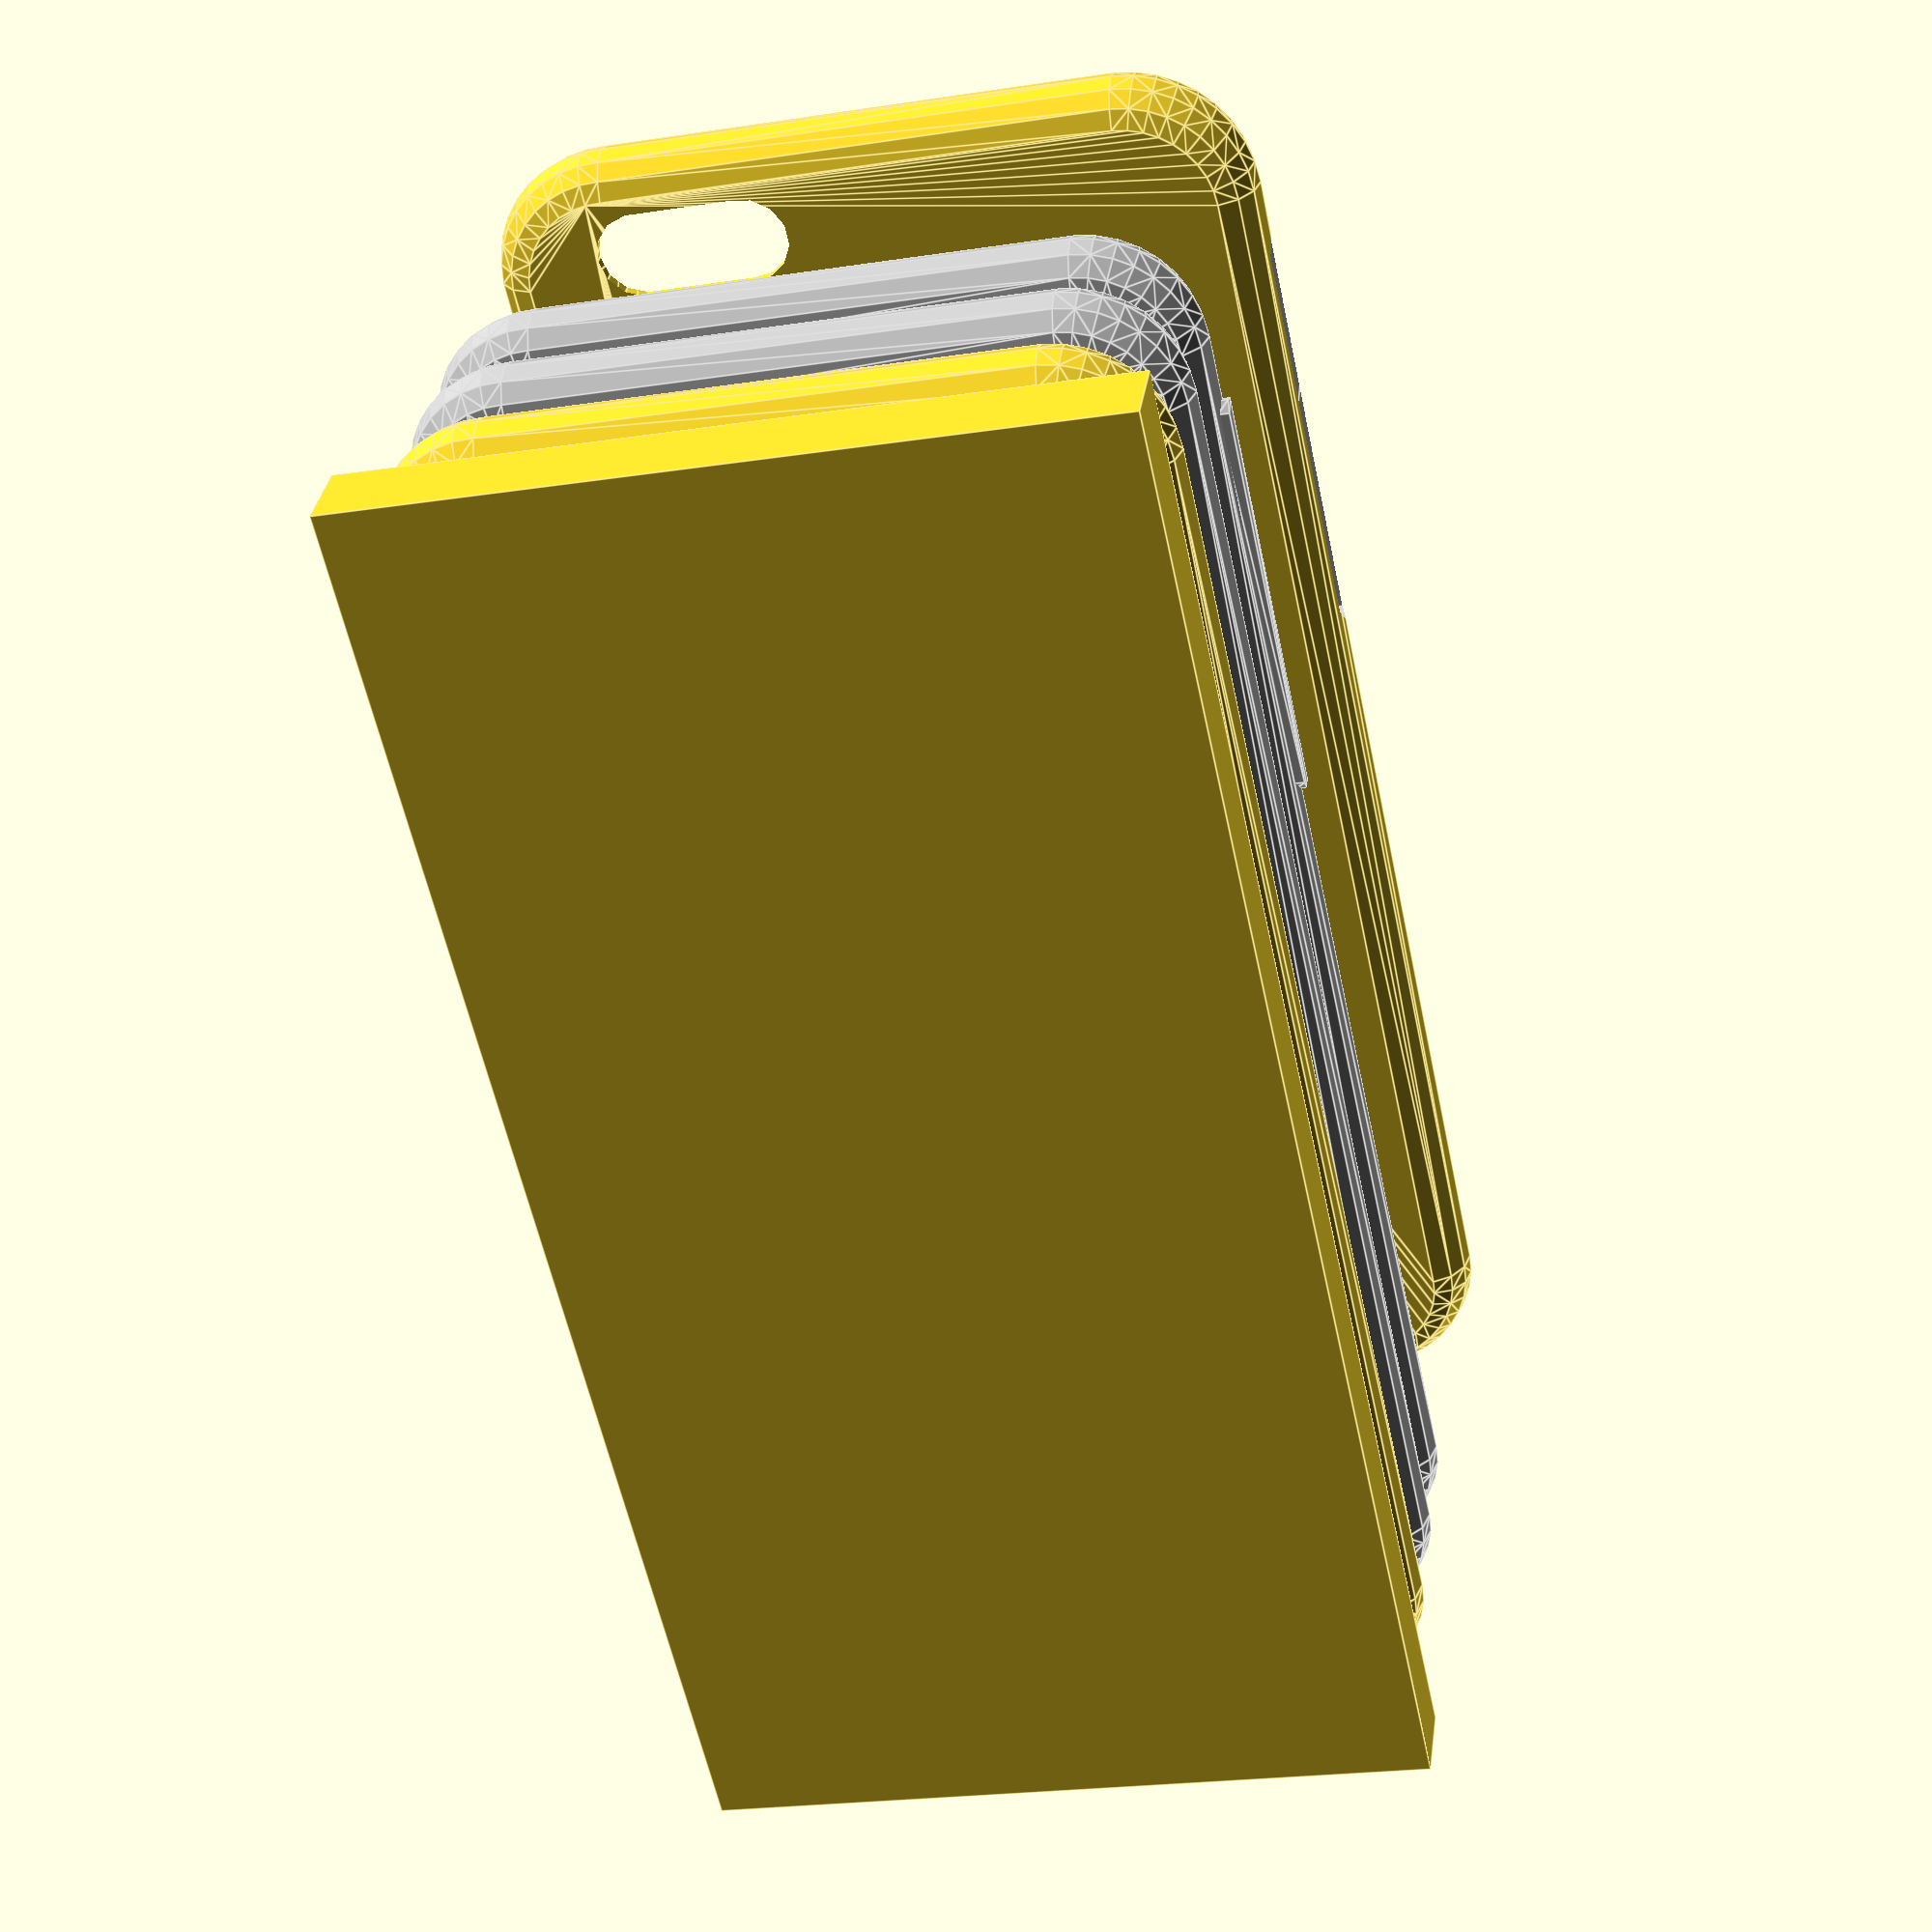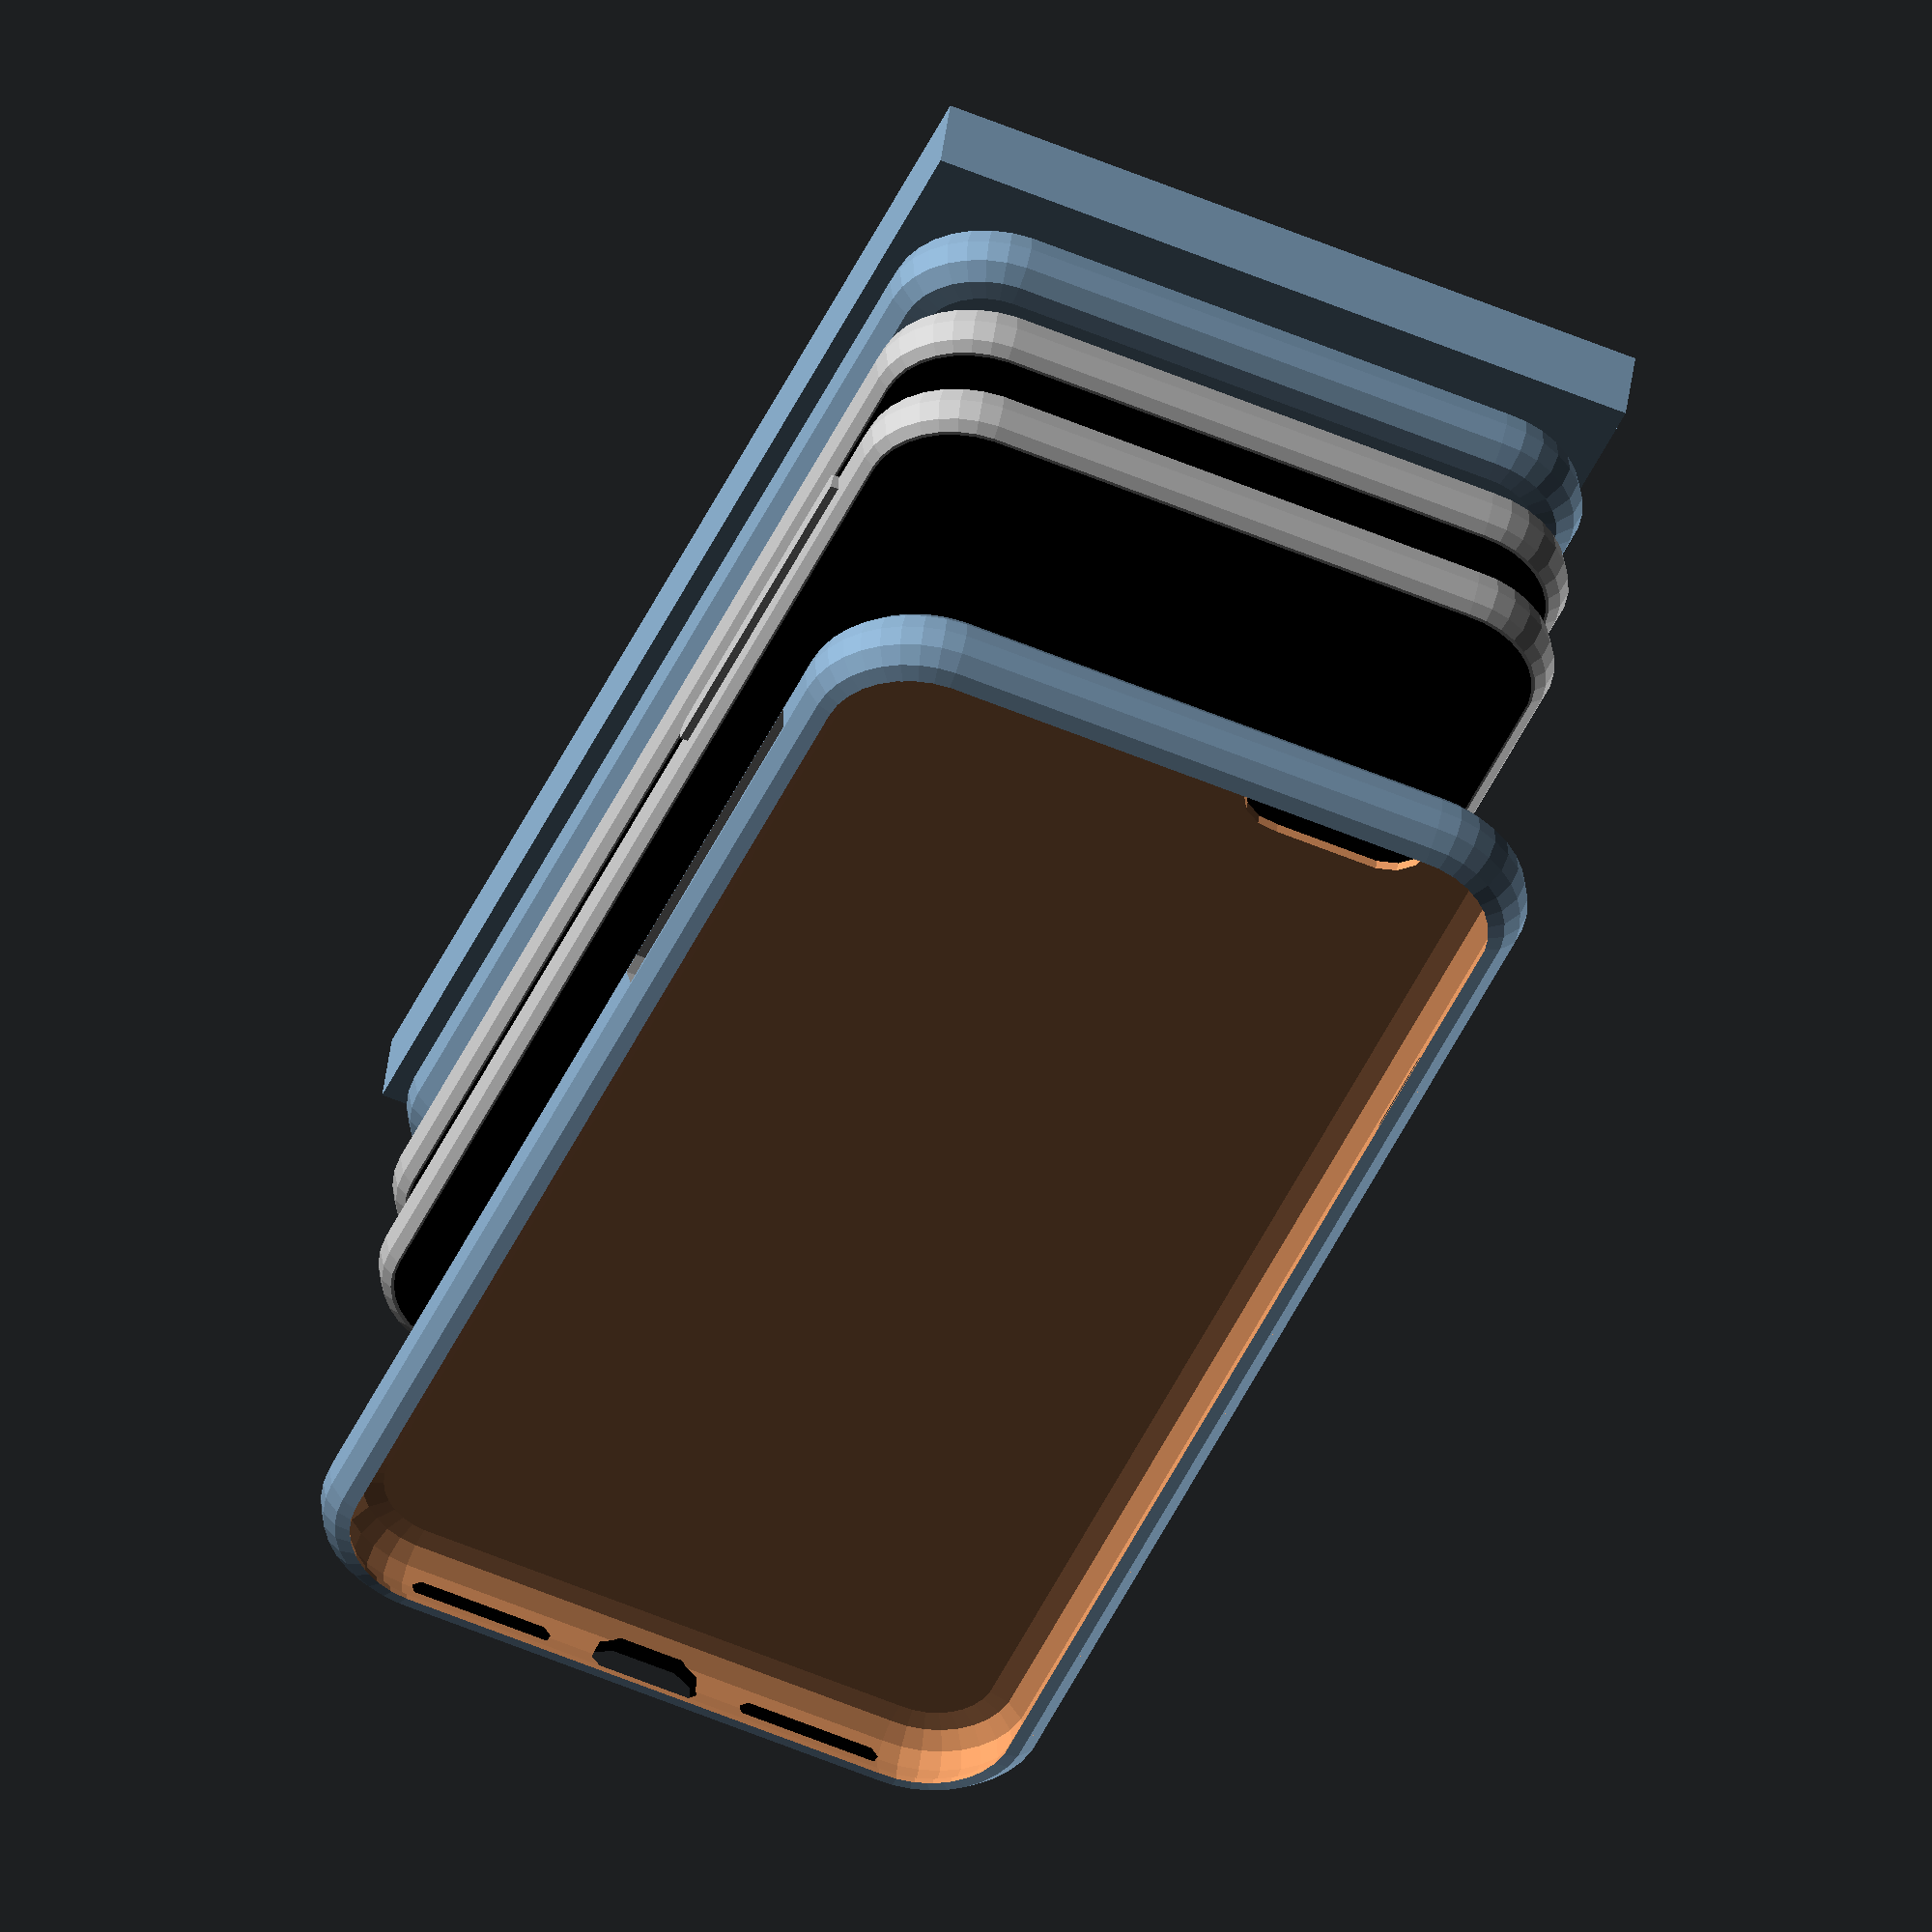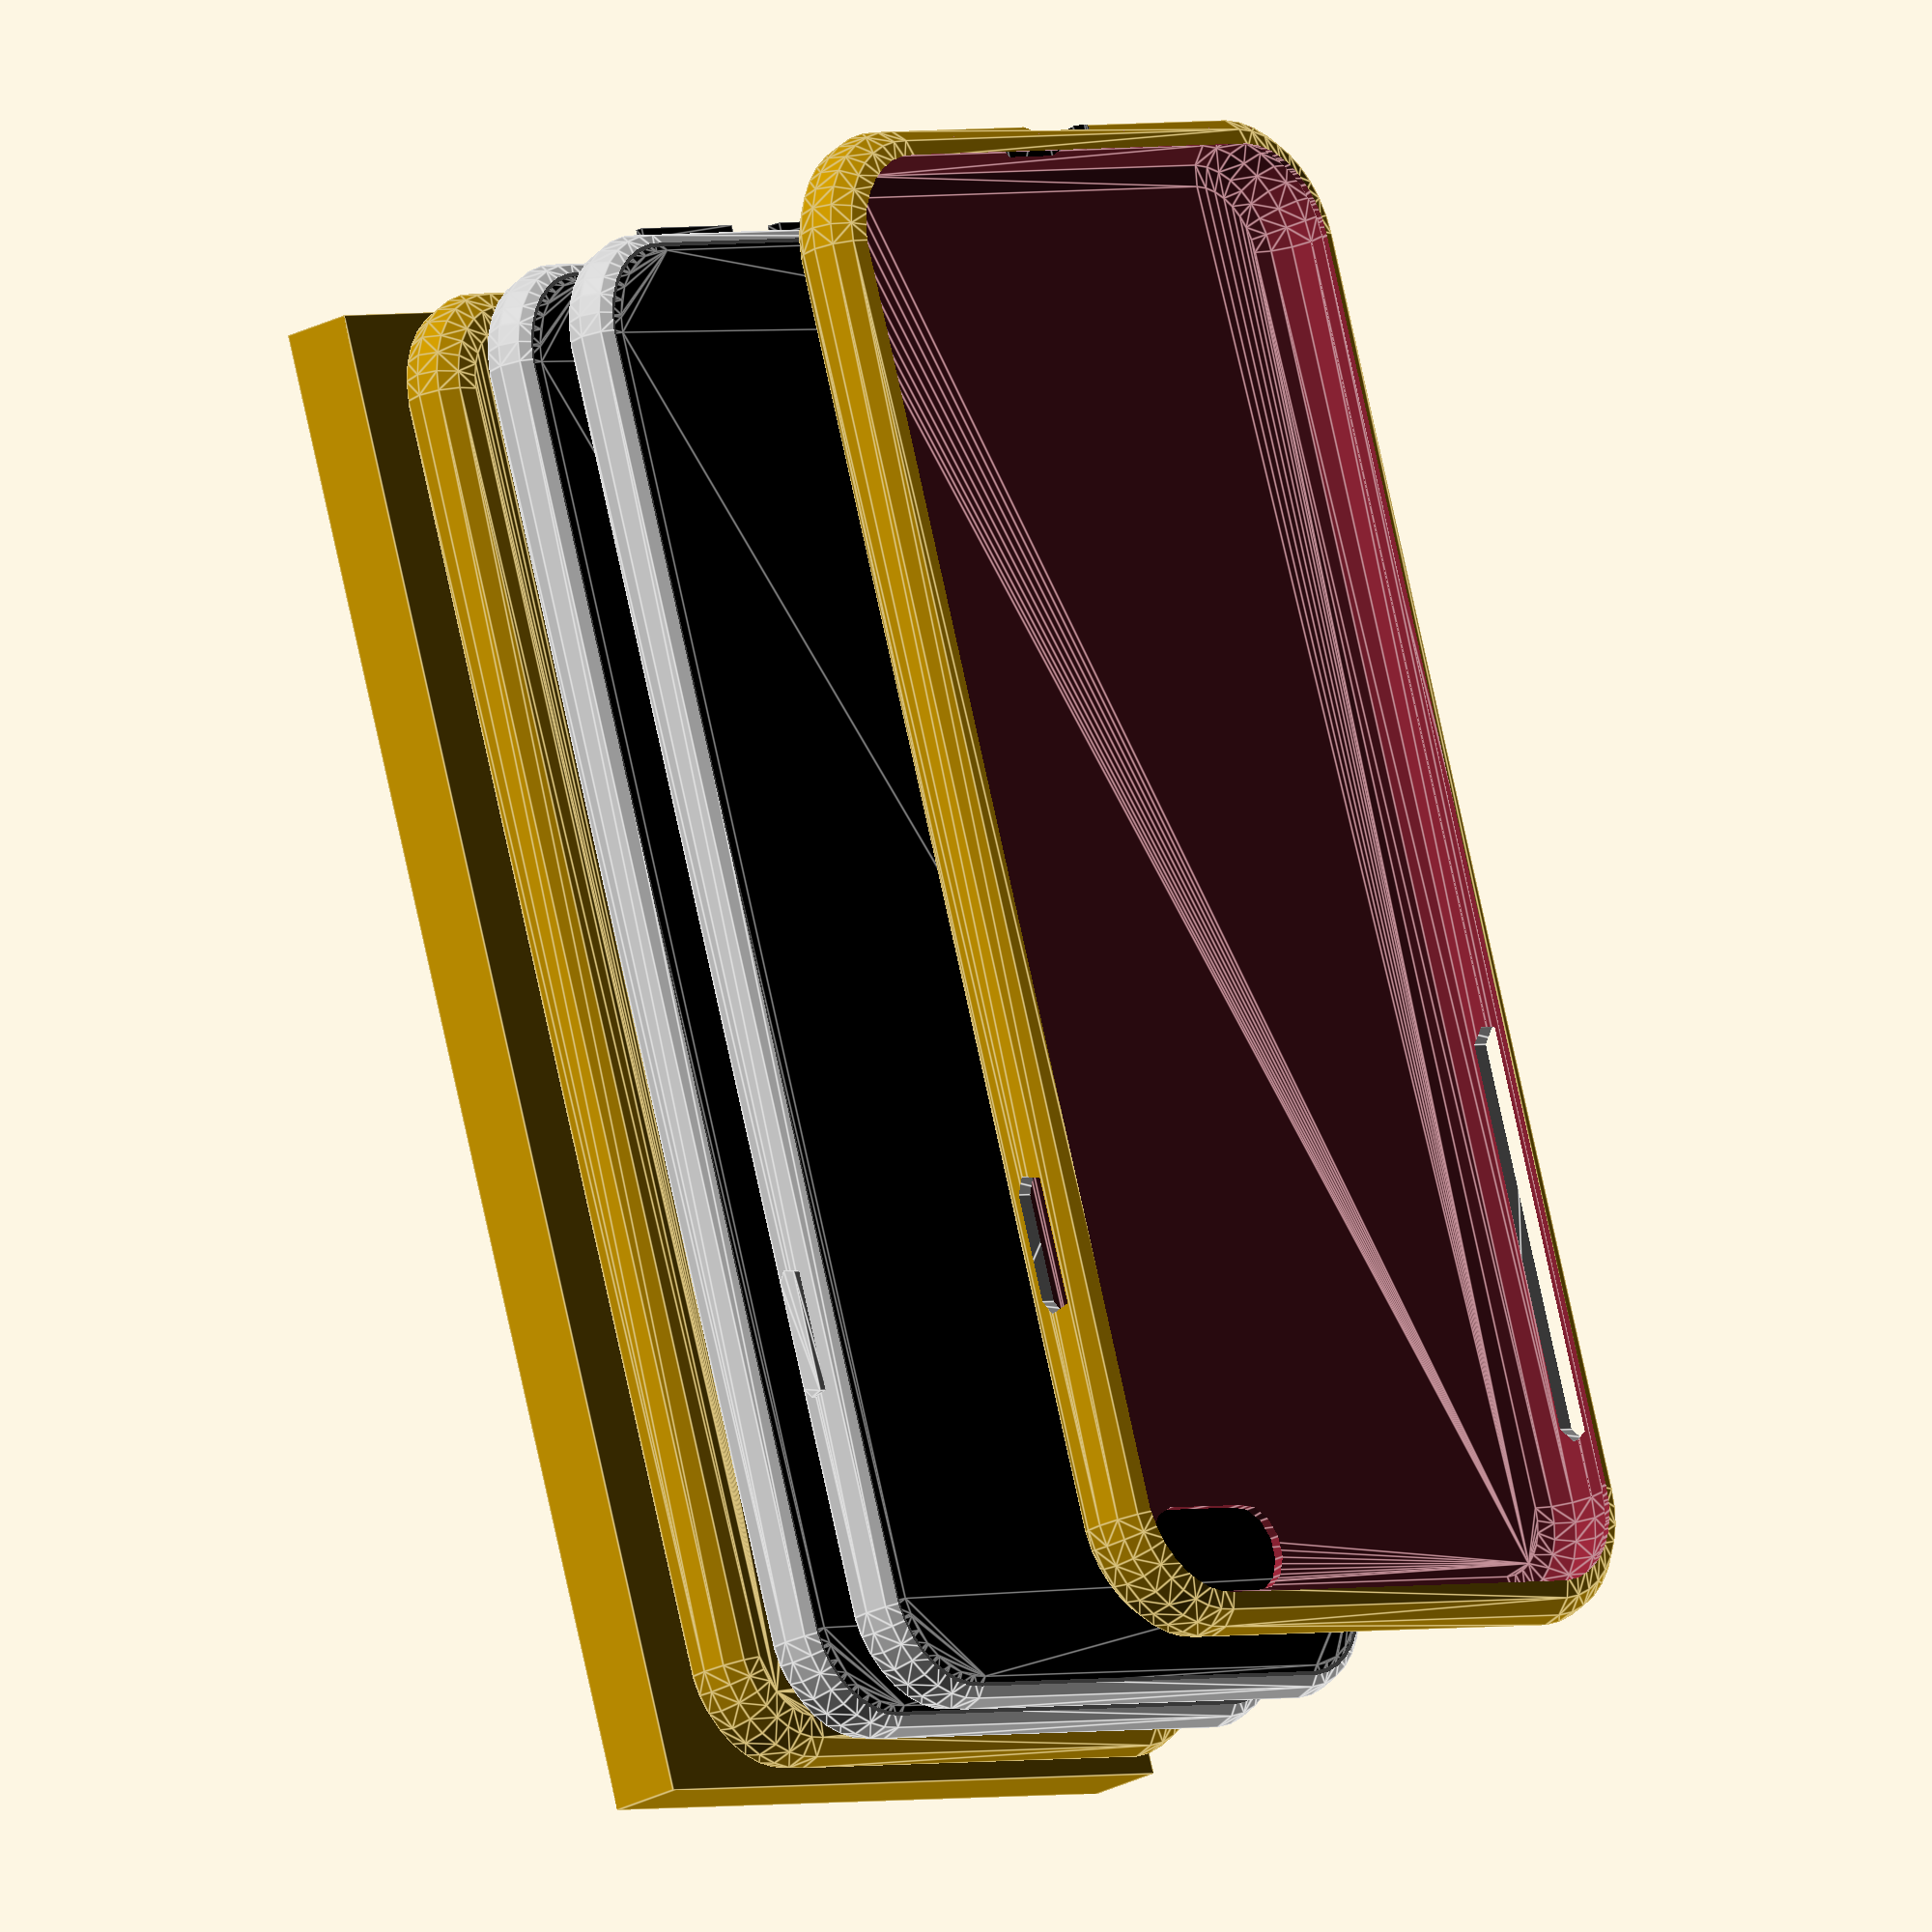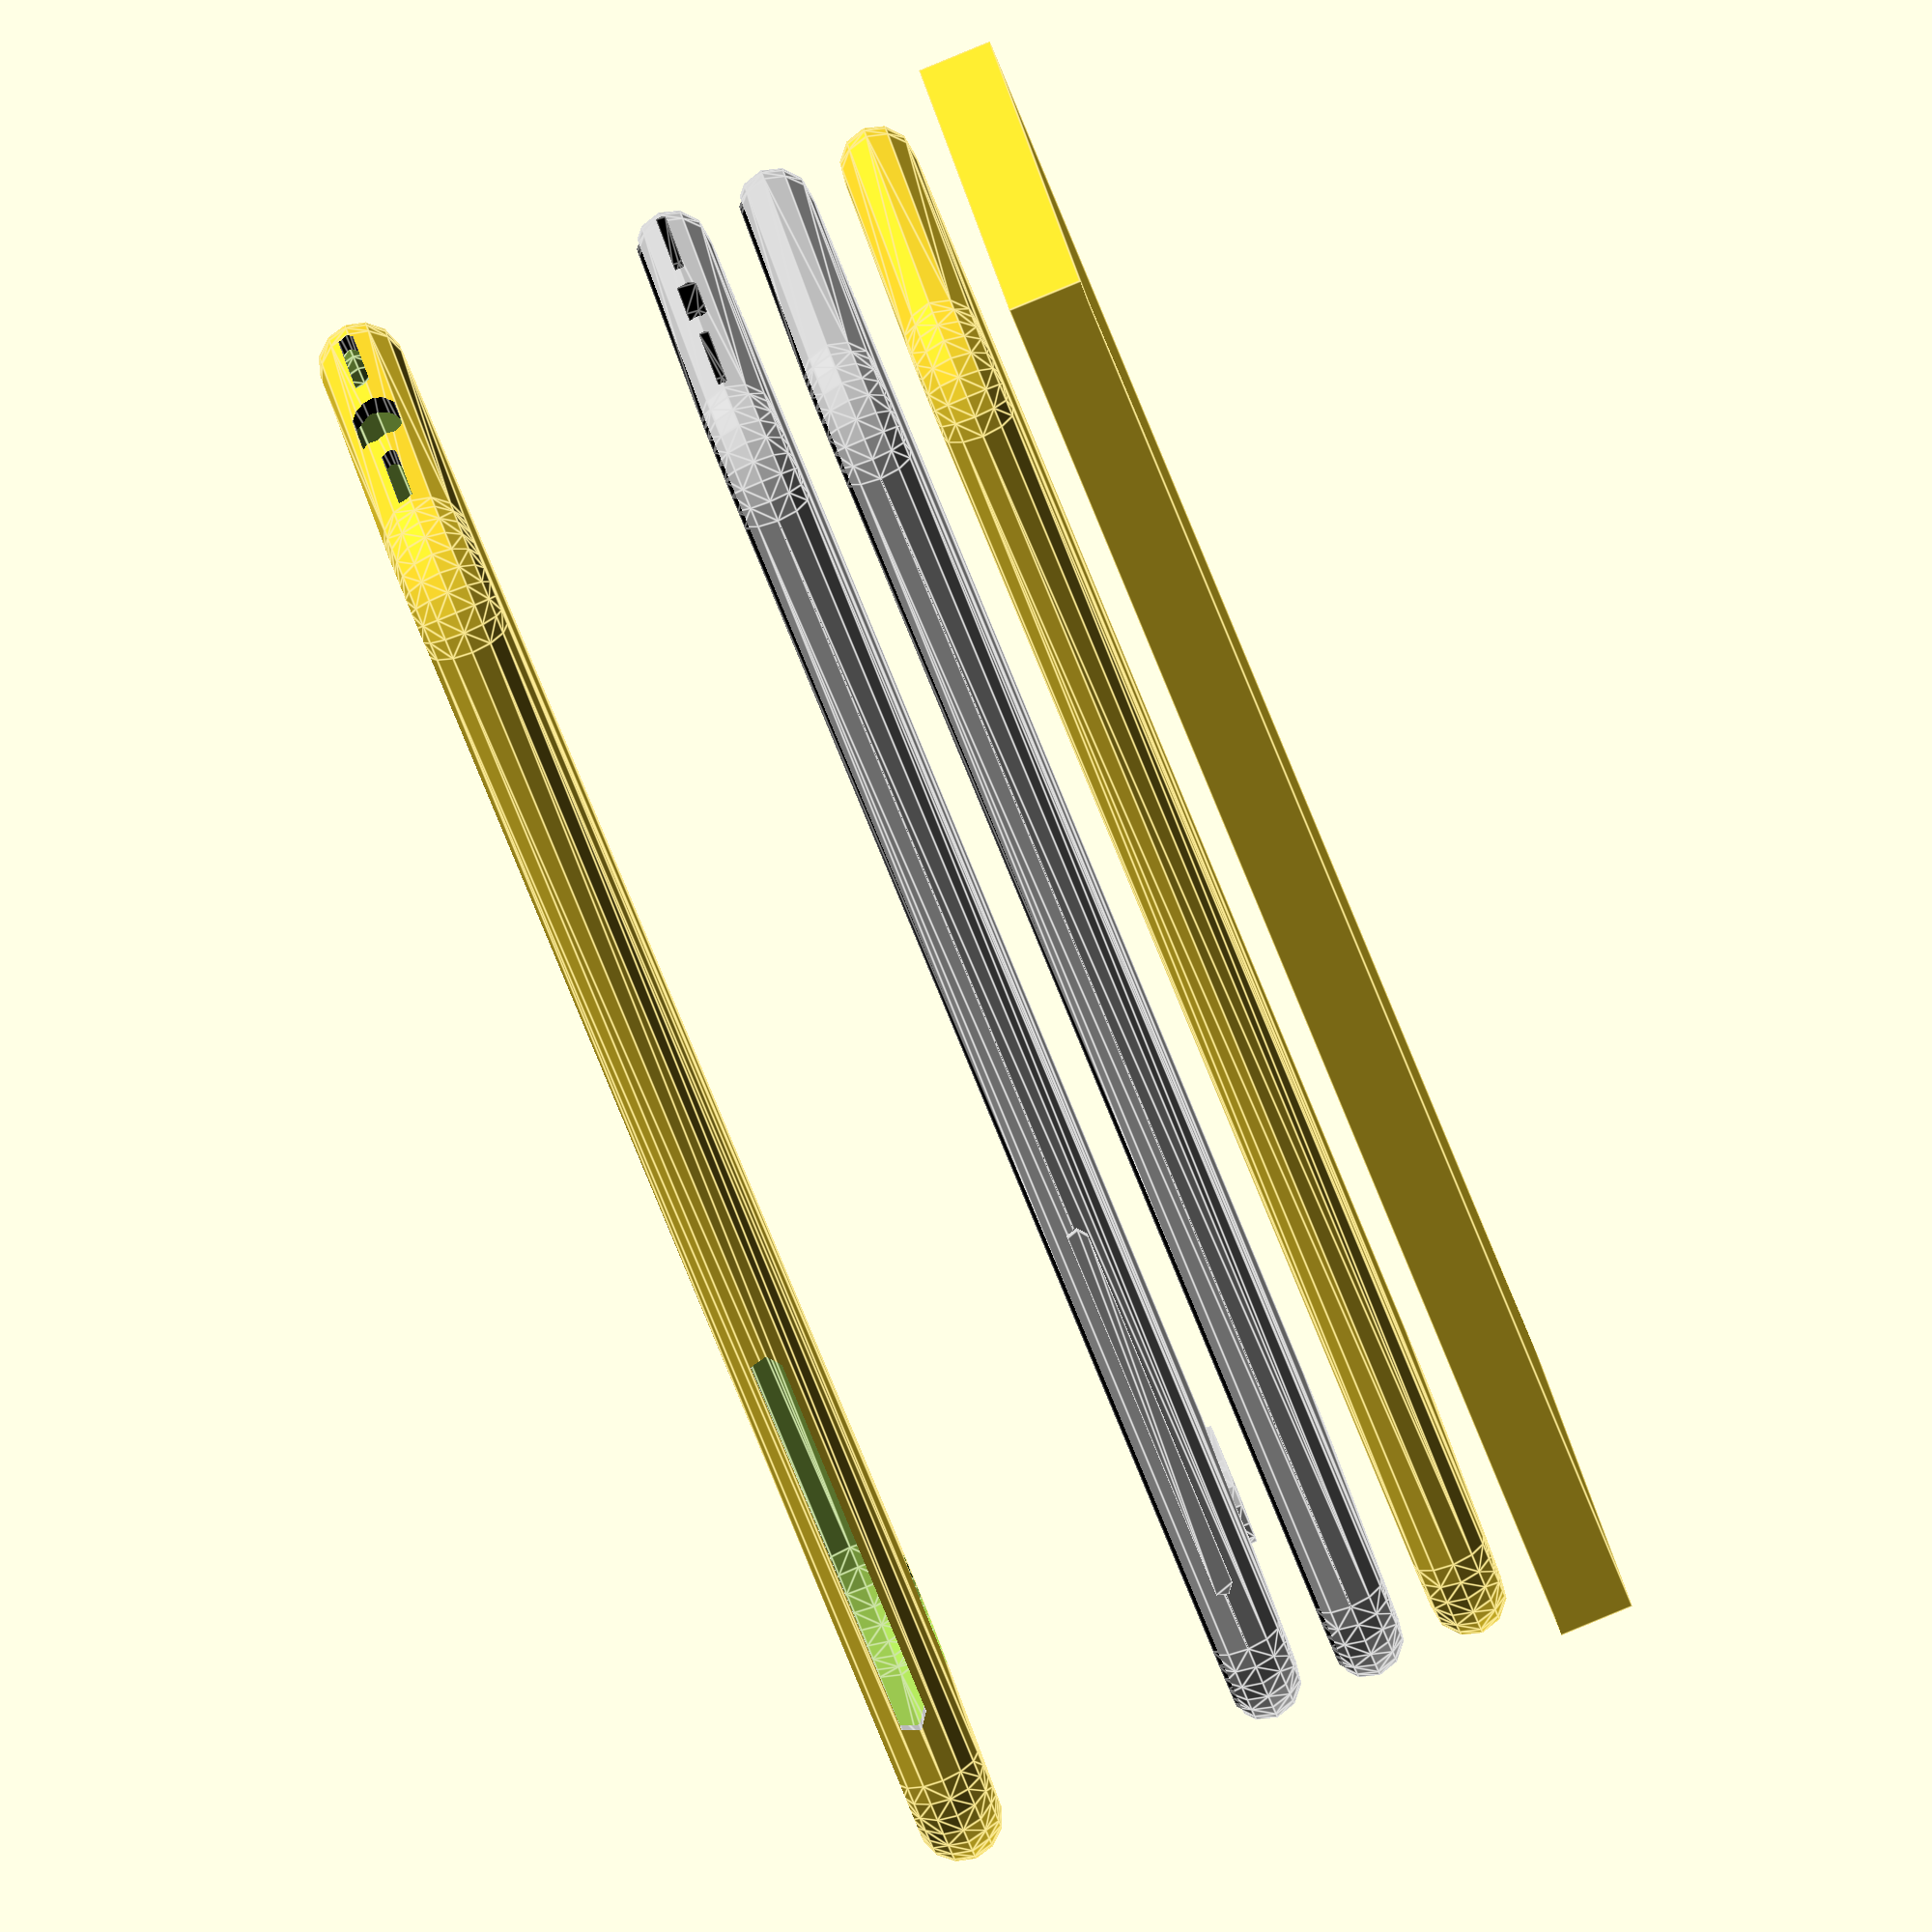
<openscad>
$fs=$preview ? 2 : 0.6;
$fa=$preview ? 6 : 6;

// proportions of case
$caseback=0.9;
$caseedge=1.4;

// the overall bounding box of the phone and screen as measured with calipers
$width=66.99;
$height=137.94;
$depth=6.92;
$vradius=($depth/2); // the phone has a vertical corner profile of a semi-circle
$hradius=10.25; // and about this radius of horizontal corner profile

// the screen has a slight notch around it which measures as follows
$screenwidth=64.55;
$screenheight=135.22;
$screendepth=0.8;


$powerbuttonlength=10;
$powerbuttonradius=1;
$powerbuttondepth=1;
$powerbuttonfromcentre=28.5;

$volclusterfromcentre=16;
$volclusterlength=36;

$bottomcutoutlength=22;
$bottomcutoutradius=0.5;

$powerlength=3;
$powerradius=1;

$camerapositionw=13;
$camerapositionh=7.5;
$cameraradius=4;
$camerastretch=9.7;


// the overall outside bounding box of the main phone body
module bbox() {
    cube([$width, $height, $depth], center=true);
}
// sanity check
if ($preview) translate([0,0,-60]) bbox();


// a rounded box with specified outer dimensions, and with specified vertical and horizontal semicircular chamfers
module roundedbox(width, height, depth, vradius, hradius) {
    // a rounded corner with different horizontal and vertical diameters
    module corner() {
        // create a vradius circle and extrude it around hradius
        rotate_extrude(convexity=1)
            translate([hradius-vradius, 0, 0]) circle(r=vradius);
    };
    
    // position the centre of each corner so that we get the total dimensions after hulling
    innerWidth = width / 2 - hradius;
    innerHeight = height / 2 -hradius;
    
    // the total hull encompassing the four corners
    hull() {
        translate([+innerWidth, +innerHeight, 0]) corner();
        translate([-innerWidth, +innerHeight, 0]) corner();
        translate([+innerWidth, -innerHeight, 0]) corner();
        translate([-innerWidth, -innerHeight, 0]) corner();
    };
}


// the overall outside shape of the phone body
module iphone6sbody() {
    roundedbox($width, $height, $depth, $vradius, $hradius);
};
// sanity check
if ($preview) translate([0,0,-50]) iphone6sbody();


// the phone body with notch around screen
module iphone6s() {
    // get phone metal body only by subtracting the screen volume
    color("silver") intersection() {
        iphone6sbody();
        translate([0,0,-$screendepth]) cube([$width, $height, $depth], center=true);
    };
    // get screen notched area only by subtracting the other part and resizing it to screen dimensions
    color("black") resize([$screenwidth,$screenheight,$screendepth]) intersection() {
        iphone6sbody();
        translate([0,0,($depth/2)-$screendepth]) cube([$width, $height, $screendepth], center=true);
    };
}
// sanity check
if ($preview) translate([0,0,-40]) iphone6s();

if ($preview) {
    translate([0,0,-30]) {
        iphone6s();
        
        // volume cluster
        color("silver") translate([-$width/2, $volclusterfromcentre, 0]) hull(){
            rotate([0, 90, 0]){
                cylinder(r=$powerbuttonradius, h=$powerbuttondepth, center=true);
                translate([0, $volclusterlength, 0]) cylinder(r=$powerbuttonradius, h=$powerbuttondepth, center=true);
            }
        }
    
        // power button
        color("silver") translate([$width/2, $powerbuttonfromcentre, 0]) hull(){
            rotate([0, 90, 0]){
                cylinder(r=$powerbuttonradius, h=$powerbuttondepth, center=true);
                translate([0, $powerbuttonlength, 0]) cylinder(r=$powerbuttonradius, h=$powerbuttondepth, center=true);
            }
        }
        
        // bottom long cutout left
        color("black") hull(){
            rotate([90, 90, 0]){
                translate([0, -$bottomcutoutlength, $height/2]) cylinder(r=$bottomcutoutradius, h=$powerbuttondepth, center=true);
                translate([0, -10, $height/2]) cylinder(r=$bottomcutoutradius, h=$powerbuttondepth, center=true);
            }
        }
        
        // bottom long cutout right
        color("black") hull(){
            rotate([90, 90, 0]){
                translate([0, 10, $height/2]) cylinder(r=$bottomcutoutradius, h=$powerbuttondepth, center=true);
                translate([0, $bottomcutoutlength, $height/2]) cylinder(r=$bottomcutoutradius, h=$powerbuttondepth, center=true);
            }
        }
        
        // power cutout
        color("black") hull(){
            rotate([90, 90, 0]){
                translate([0, -$powerlength, $height/2]) cylinder(r=$powerradius, h=$powerbuttondepth, center=true);
                translate([0, $powerlength, $height/2]) cylinder(r=$powerradius, h=$powerbuttondepth, center=true);
            }
        }
        
        // camera cutout
        color("silver") translate([$width/2-$camerapositionw, $height/2-$camerapositionh, -$depth/2]) hull(){
            cylinder(r=$cameraradius, h=$powerbuttondepth, center=true);
            translate([-$camerastretch,0, 0]) cylinder(r=$cameraradius, h=$powerbuttondepth, center=true);
        }
    }
}


$casewidth = $width + $caseedge*2;
$caseheight = $height + $caseedge*2;
$casedepth = $depth + $caseback;

module case() {
    difference() {
        roundedbox($casewidth, $caseheight, $casedepth, $casedepth/2, $hradius+$caseedge);
       
        translate([0,0,($casedepth-$depth)/2]) {
            
            intersection() {
                iphone6sbody();
                translate([0,0,-$screendepth]) cube([$width, $height, $depth], center=true);
            };
            // get screen notched area only by subtracting the other part and resizing it to screen dimensions
            translate([0,0,-13]) {
                resize([$screenwidth,$screenheight,5]) intersection() {
                    iphone6sbody();
                    translate([0,0,($depth/2)-$screendepth]) cube([$width, $height, $screendepth], center=true);
                }
            };
            
            
            $powerbuttondepth=10;
            $powerbuttonradius=1.5;            
            $powerradius=2.2;
            $bottomcutoutradius=0.8;
            
            // volume cluster
            color("silver") translate([-$width/2, $volclusterfromcentre, 0]) hull(){
                rotate([0, 90, 0]){
                    cylinder(r=$powerbuttonradius, h=$powerbuttondepth, center=true);
                    translate([0, $volclusterlength, 0]) cylinder(r=$powerbuttonradius, h=$powerbuttondepth, center=true);
                }
            }
        
            // power button
            color("silver") translate([$width/2, $powerbuttonfromcentre, 0]) hull(){
                rotate([0, 90, 0]){
                    cylinder(r=$powerbuttonradius, h=$powerbuttondepth, center=true);
                    translate([0, $powerbuttonlength, 0]) cylinder(r=$powerbuttonradius, h=$powerbuttondepth, center=true);
                }
            }
                
            // bottom long cutout left
            color("black") hull(){
                rotate([90, 90, 0]){
                    translate([0, -$bottomcutoutlength, $height/2]) cylinder(r=$bottomcutoutradius, h=$powerbuttondepth, center=true);
                    translate([0, -10, $height/2]) cylinder(r=$bottomcutoutradius, h=$powerbuttondepth, center=true);
                }
            }
            
            // bottom long cutout right
            color("black") hull(){
                rotate([90, 90, 0]){
                    translate([0, 10, $height/2]) cylinder(r=$bottomcutoutradius, h=$powerbuttondepth, center=true);
                    translate([0, $bottomcutoutlength, $height/2]) cylinder(r=$bottomcutoutradius, h=$powerbuttondepth, center=true);
                }
            }
        
            // power cutout
            color("black") hull(){
                rotate([90, 90, 0]){
                    translate([0, -$powerlength, $height/2]) cylinder(r=$powerradius, h=$powerbuttondepth, center=true);
                    translate([0, $powerlength, $height/2]) cylinder(r=$powerradius, h=$powerbuttondepth, center=true);
                }
            }

            // camera cutout
            translate([$width/2-$camerapositionw, $height/2-$camerapositionh, -$depth/2]) hull(){
                cylinder(r=$cameraradius, h=$powerbuttondepth, center=true);
                translate([-$camerastretch,0, 0]) cylinder(r=$cameraradius, h=$powerbuttondepth, center=true);
            }            
        }
    }
}

case();


</openscad>
<views>
elev=146.2 azim=192.2 roll=351.7 proj=p view=edges
elev=313.9 azim=21.6 roll=7.3 proj=o view=wireframe
elev=202.8 azim=341.6 roll=227.0 proj=o view=edges
elev=268.3 azim=108.6 roll=67.6 proj=o view=edges
</views>
